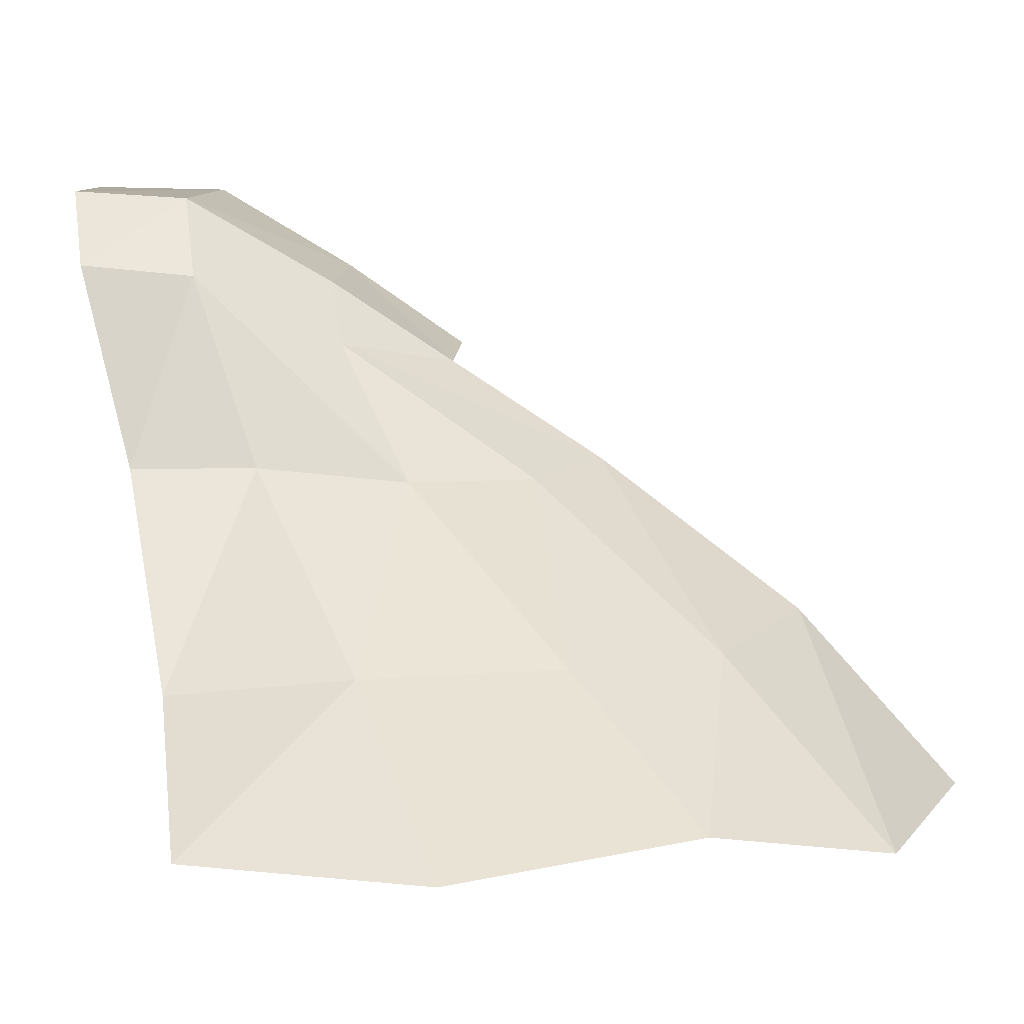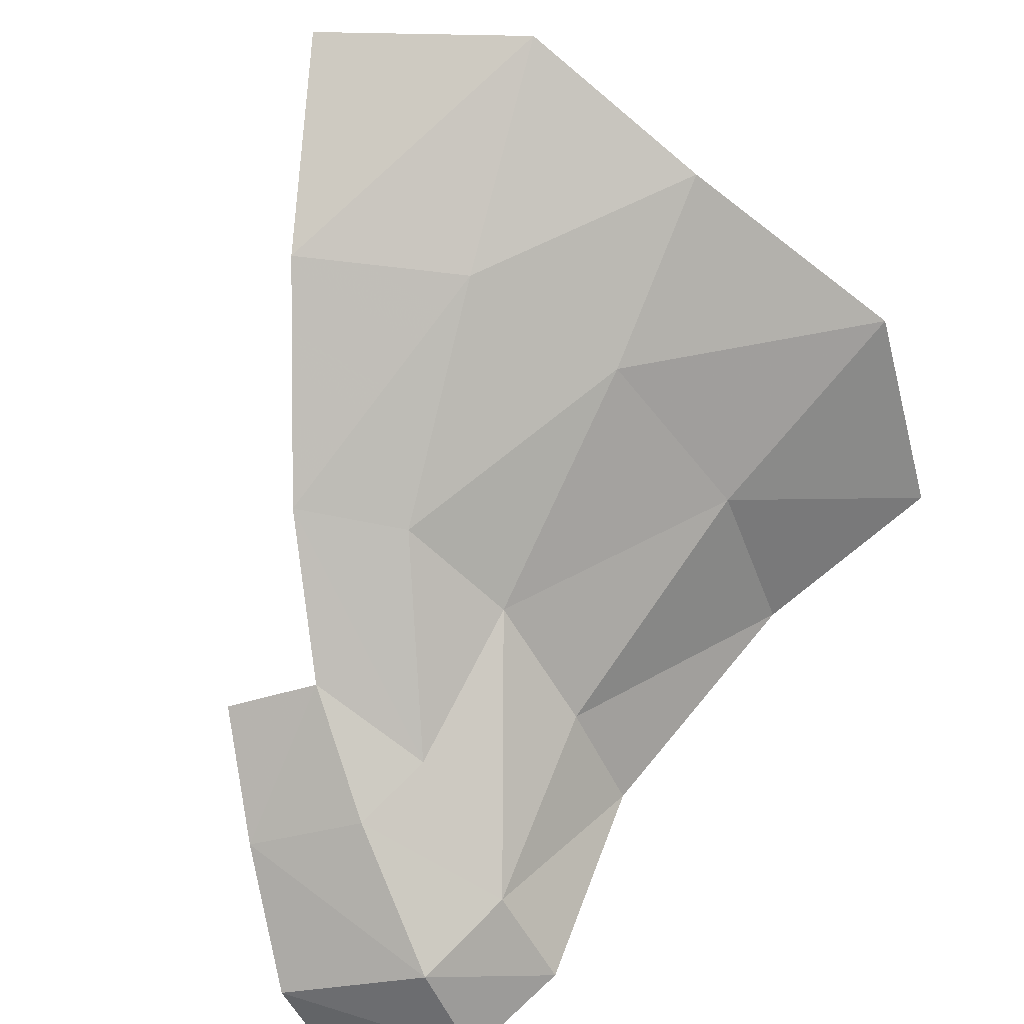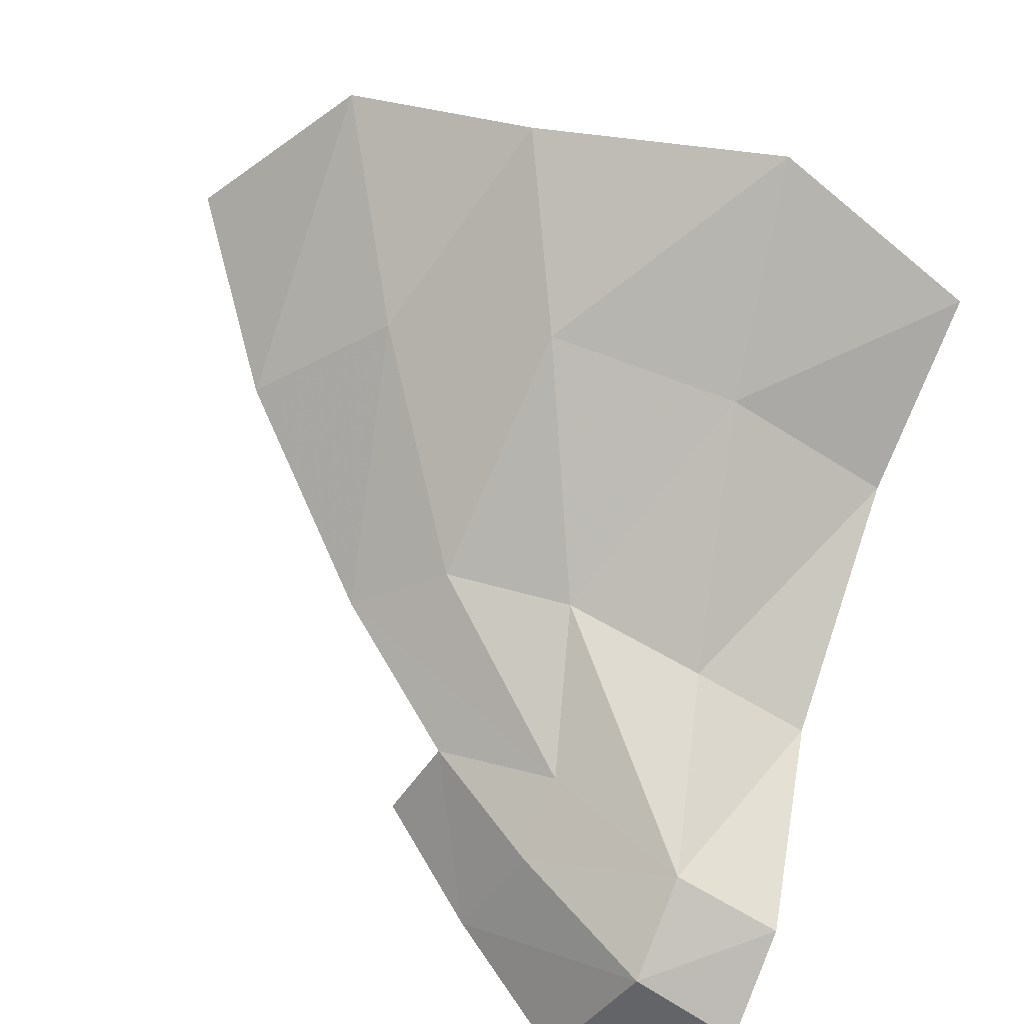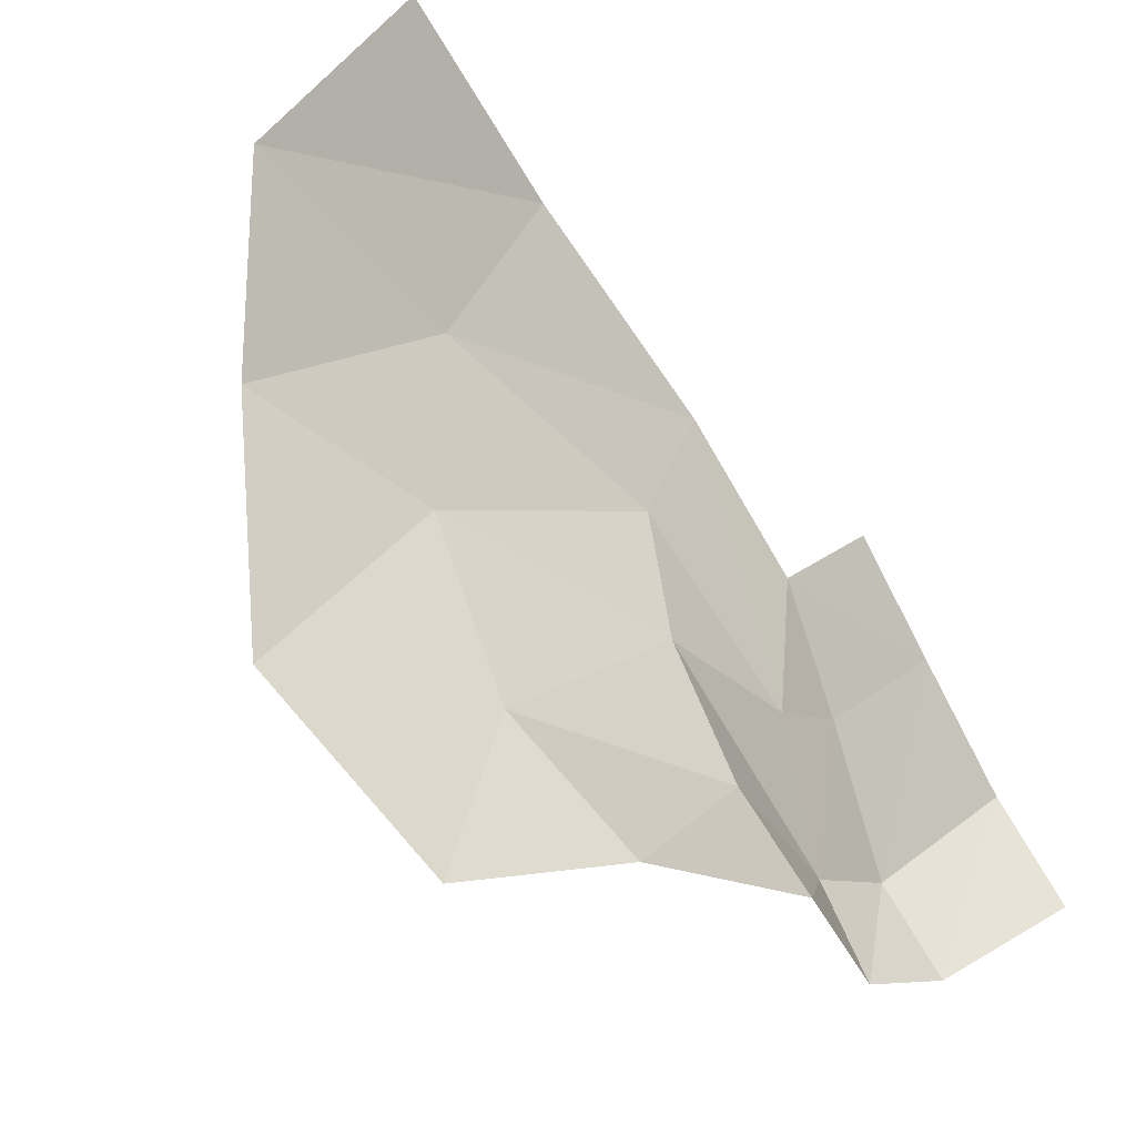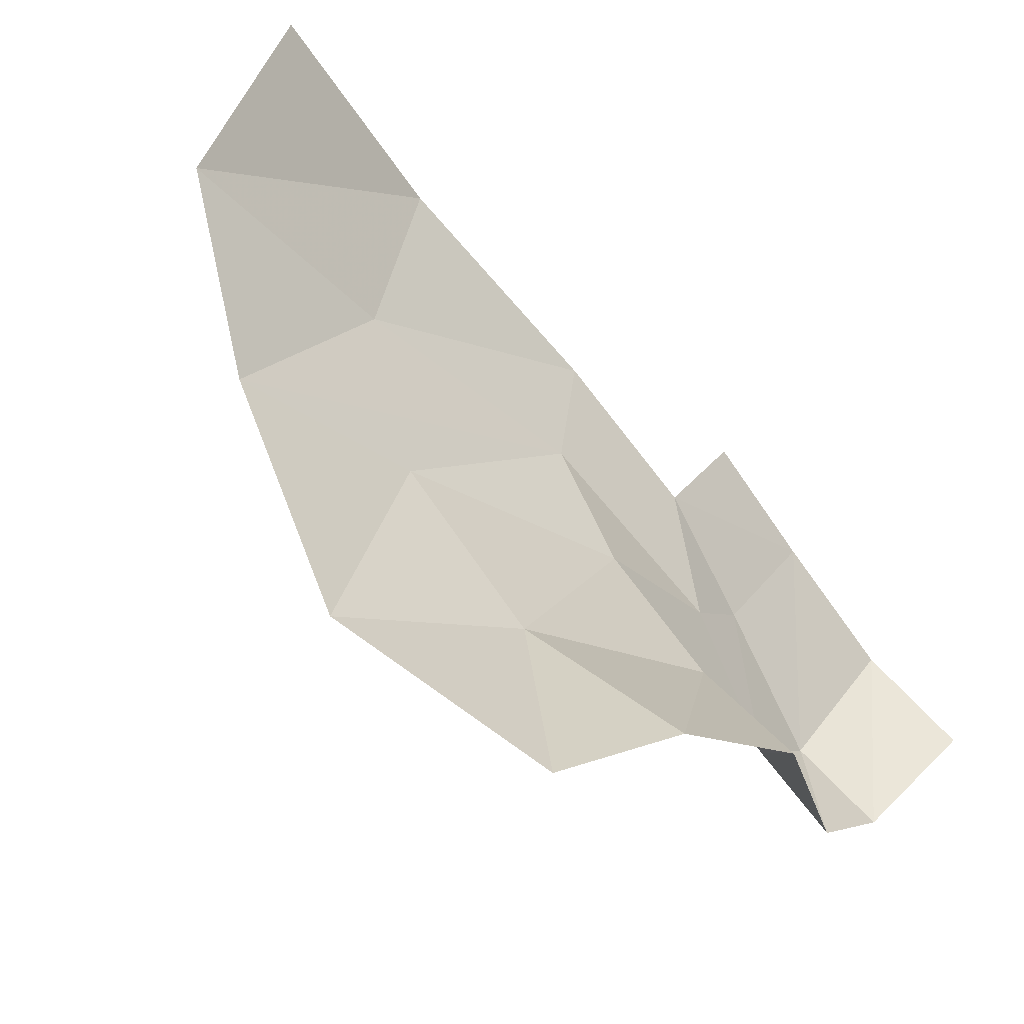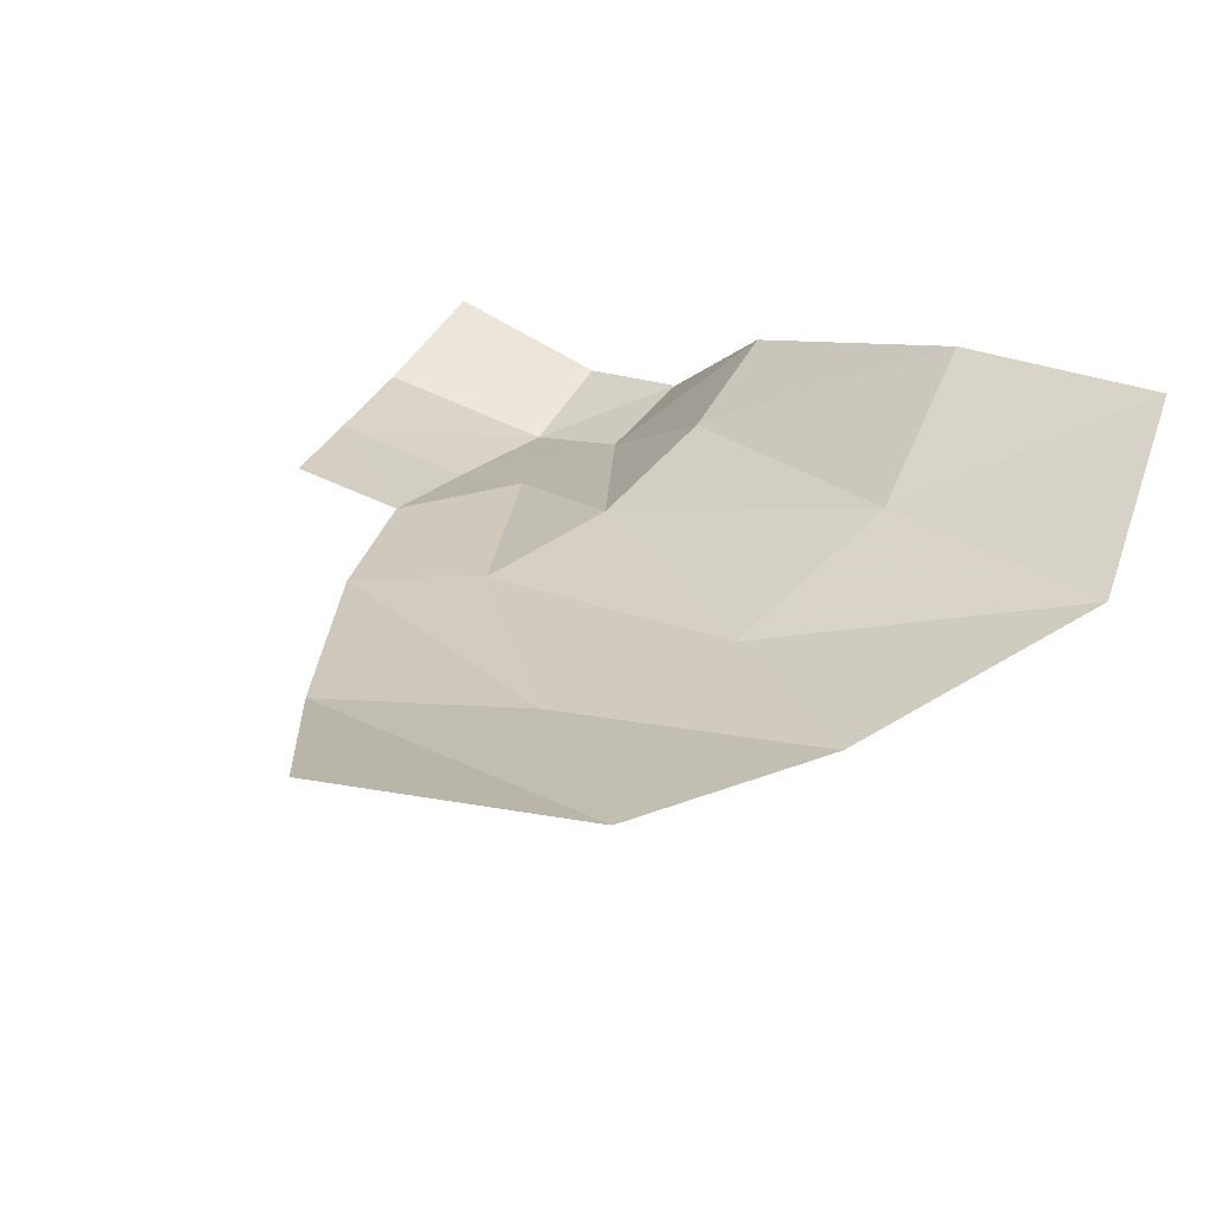
<metadata>
{"format":"obj","ext":"obj","renderer":"f3d","projection":"perspective","resolution":1024,"background":"white","views":[{"elev":-78.5,"azim":-163.7,"up":"+Y"},{"elev":-37.8,"azim":-64.0,"up":"+Z"},{"elev":-46.1,"azim":-25.3,"up":"+Z"},{"elev":46.3,"azim":57.2,"up":"+Z"},{"elev":42.7,"azim":41.8,"up":"+Z"},{"elev":70.1,"azim":-60.4,"up":"+Z"}]}
</metadata>
<code>
v -0.0968 -0.8203 -1.129
v -0.0835 -0.7423 -1.284
v 0 -0.8212 -1.157
v -0.0835 -0.7423 -1.284
v 0 -0.7523 -1.319
v 0 -0.8212 -1.157
v -0.0968 -0.8203 -1.129
v -0.2084 -0.8045 -1.081
v -0.0835 -0.7423 -1.284
v -0.2084 -0.8045 -1.081
v -0.1804 -0.7149 -1.194
v -0.0835 -0.7423 -1.284
v -0.2084 -0.8045 -1.081
v -0.3049 -0.7625 -1.048
v -0.1804 -0.7149 -1.194
v -0.1804 -0.7149 -1.194
v -0.3049 -0.7625 -1.048
v -0.3598 -0.6813 -1.035
v -0.2615 -0.6542 -1.146
v -0.1783 -1.158 -0.865
v -0.145 -0.9909 -0.9816
v 0 -1.125 -0.9227
v 0 -1.125 -0.9227
v -0.145 -0.9909 -0.9816
v 0 -0.9749 -1.006
v -0.3659 -1.062 -0.8138
v -0.2971 -0.9546 -0.9355
v -0.1783 -1.158 -0.865
v -0.1783 -1.158 -0.865
v -0.2971 -0.9546 -0.9355
v -0.145 -0.9909 -0.9816
v -0.4973 -0.9734 -0.731
v -0.413 -0.8734 -0.8923
v -0.3659 -1.062 -0.8138
v -0.3049 -0.7625 -1.048
v -0.2971 -0.9546 -0.9355
v -0.3659 -1.062 -0.8138
v -0.413 -0.8734 -0.8923
v -0.5682 -0.8011 -0.7125
v -0.485 -0.7422 -0.8762
v -0.4973 -0.9734 -0.731
v -0.4973 -0.9734 -0.731
v -0.485 -0.7422 -0.8762
v -0.413 -0.8734 -0.8923
v -0.145 -0.9909 -0.9816
v -0.0968 -0.8203 -1.129
v 0 -0.9749 -1.006
v -0.0968 -0.8203 -1.129
v 0 -0.8212 -1.157
v 0 -0.9749 -1.006
v -0.2971 -0.9546 -0.9355
v -0.2084 -0.8045 -1.081
v -0.145 -0.9909 -0.9816
v -0.2084 -0.8045 -1.081
v -0.0968 -0.8203 -1.129
v -0.145 -0.9909 -0.9816
v -0.3049 -0.7625 -1.048
v -0.2084 -0.8045 -1.081
v -0.2971 -0.9546 -0.9355
v -0.485 -0.7422 -0.8762
v -0.3598 -0.6813 -1.035
v -0.413 -0.8734 -0.8923
v -0.3598 -0.6813 -1.035
v -0.3049 -0.7625 -1.048
v -0.413 -0.8734 -0.8923
v -0.2615 -0.6542 -1.146
v -0.1828 -0.6586 -1.24
v -0.1804 -0.7149 -1.194
v -0.1828 -0.6586 -1.24
v -0.0872 -0.6717 -1.343
v -0.0835 -0.7423 -1.284
v -0.1804 -0.7149 -1.194
v -0.0835 -0.7423 -1.284
v -0.0872 -0.6717 -1.343
v 0 -0.7523 -1.319
v 0 -0.7523 -1.319
v -0.0872 -0.6717 -1.343
v 0 -0.6731 -1.375
v -0.1828 -0.6586 -1.24
v -0.2615 -0.6542 -1.146
v -0.1931 -0.5555 -1.24
v -0.1931 -0.5555 -1.24
v -0.2615 -0.6542 -1.146
v -0.2691 -0.5722 -1.149
v -0.1026 -0.5405 -1.335
v -0.0872 -0.6717 -1.343
v -0.1931 -0.5555 -1.24
v -0.0872 -0.6717 -1.343
v -0.1828 -0.6586 -1.24
v -0.1931 -0.5555 -1.24
v 0 -0.6731 -1.375
v -0.0872 -0.6717 -1.343
v -0.1026 -0.5405 -1.335
v -0.1026 -0.5405 -1.335
v 0 -0.5465 -1.368
v 0 -0.6731 -1.375
g mesh7433087
f 1 2 3
f 4 5 6
f 7 8 9
f 10 11 12
f 13 14 15
f 16 17 18
f 18 19 16
f 20 21 22
f 23 24 25
f 26 27 28
f 29 30 31
f 32 33 34
f 35 36 37
f 37 38 35
f 39 40 41
f 42 43 44
f 45 46 47
f 48 49 50
f 51 52 53
f 54 55 56
f 57 58 59
f 60 61 62
f 63 64 65
f 66 67 68
f 69 70 71
f 71 72 69
f 73 74 75
f 76 77 78
f 79 80 81
f 82 83 84
f 85 86 87
f 88 89 90
f 91 92 93
f 94 95 96

</code>
